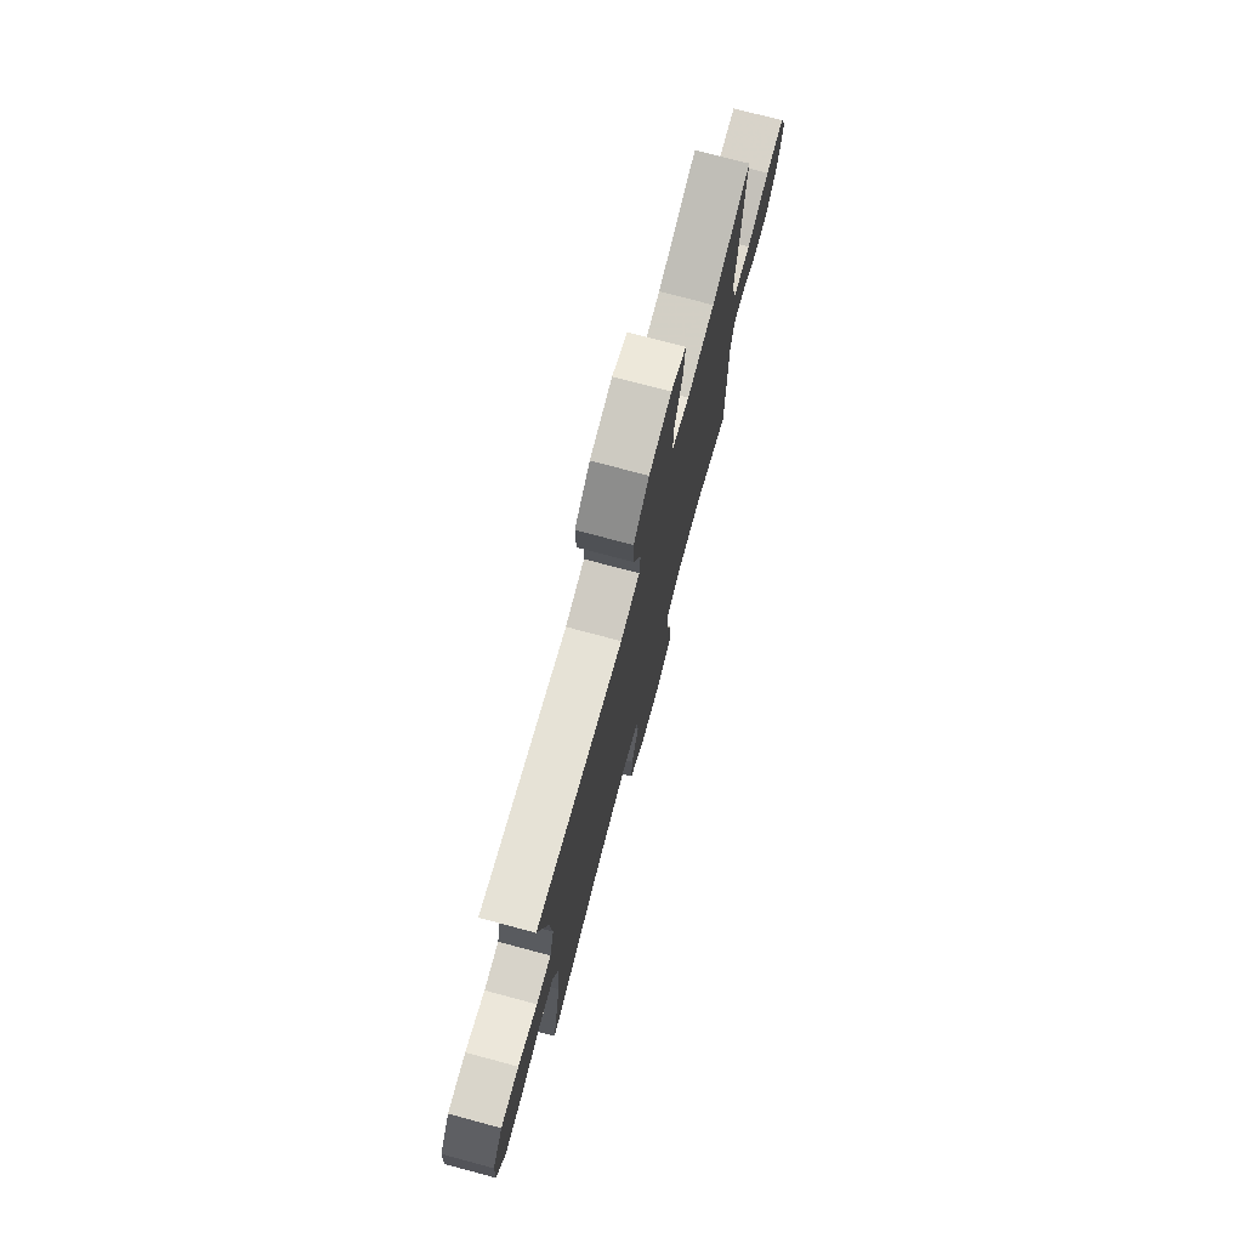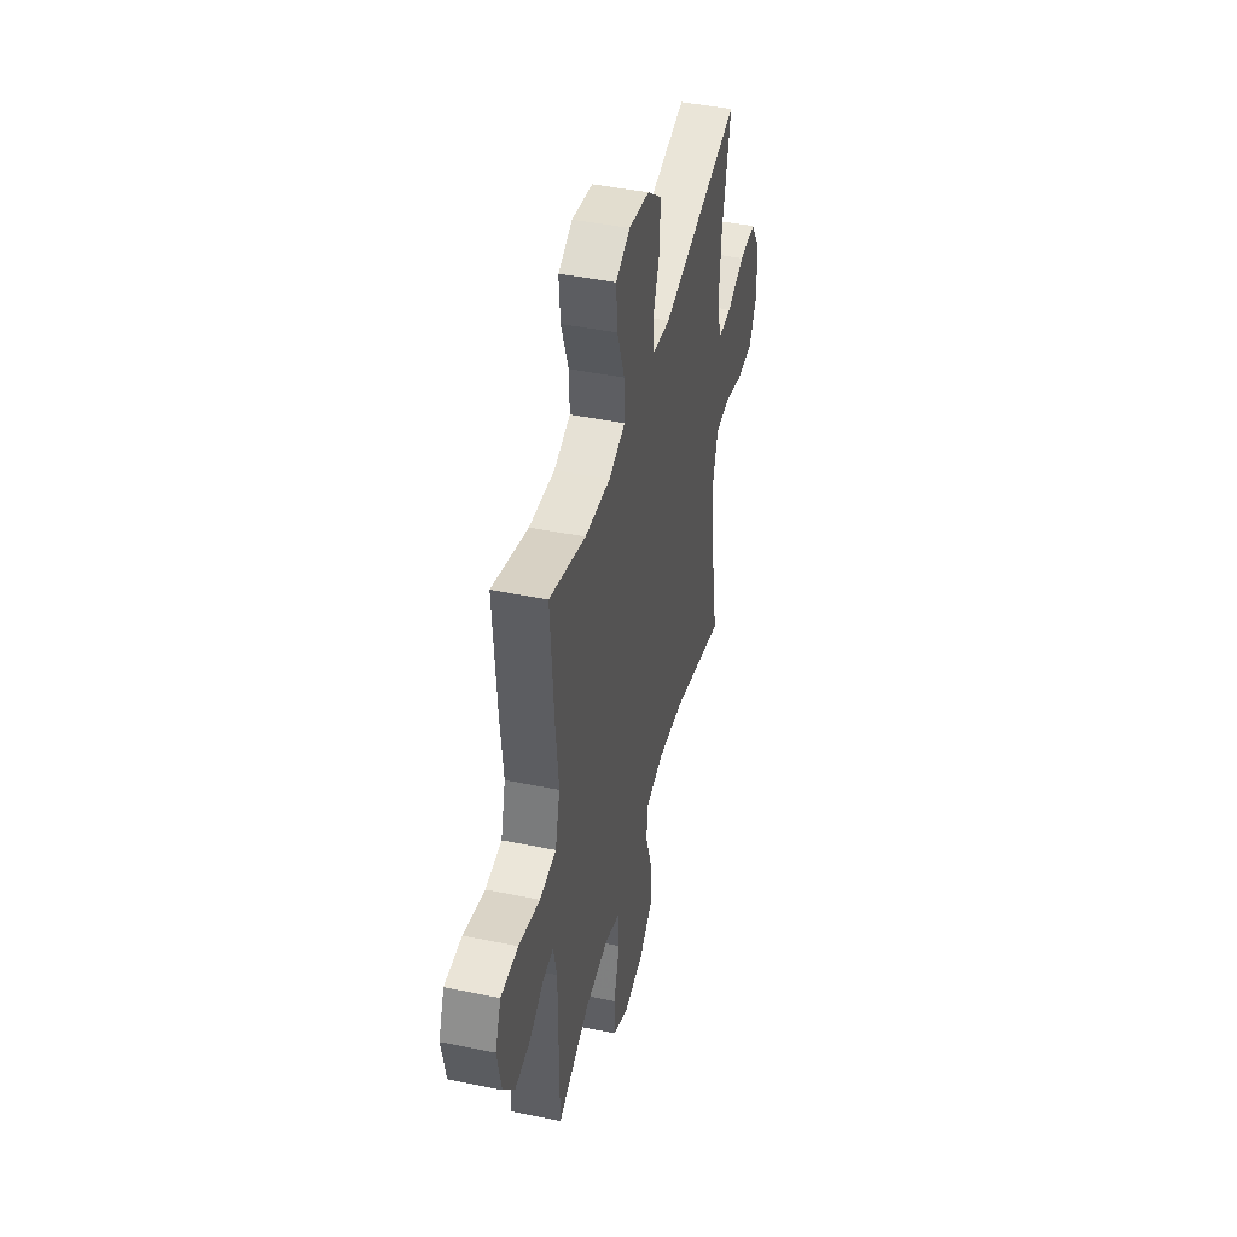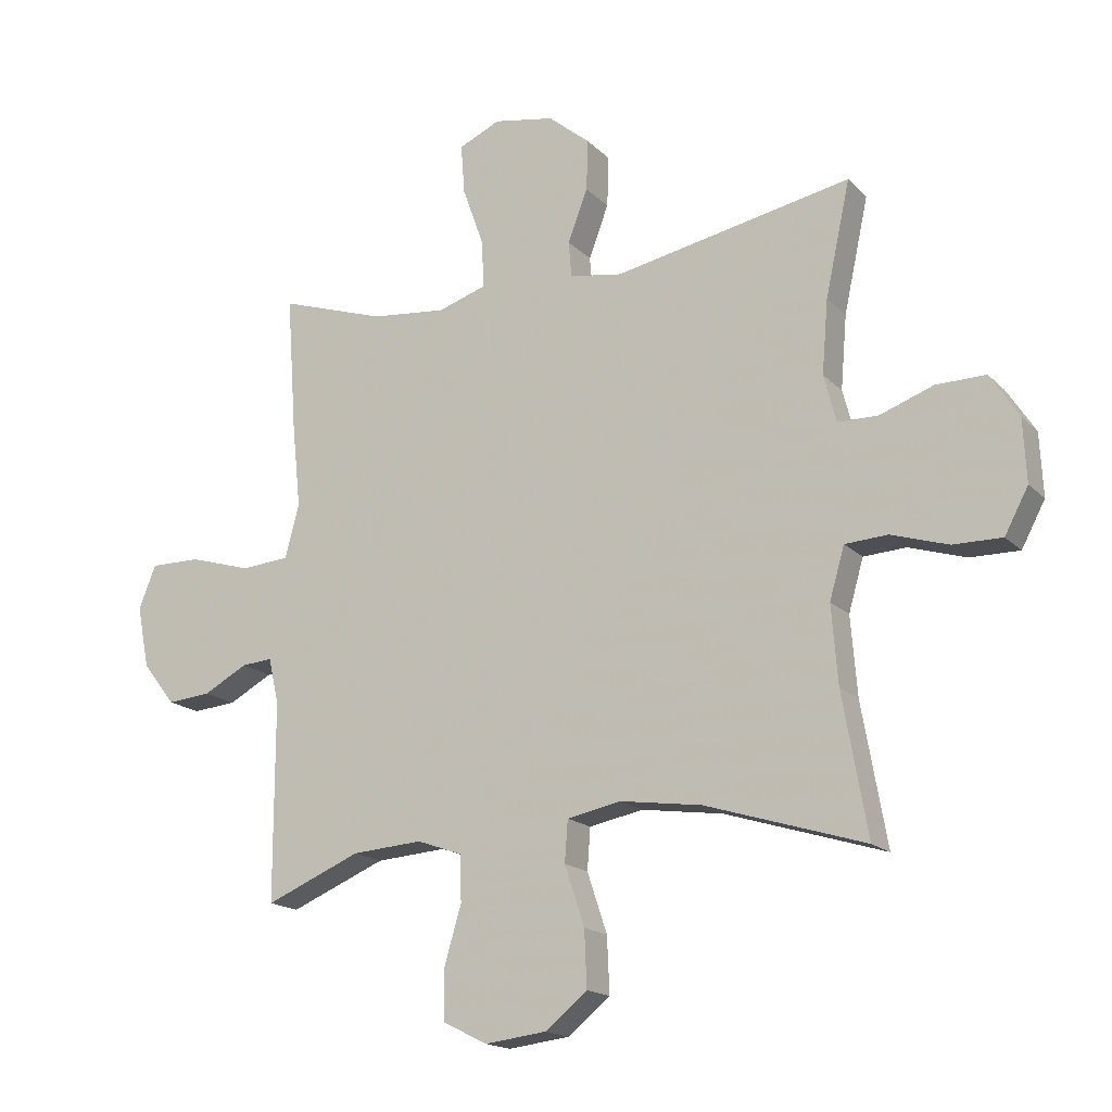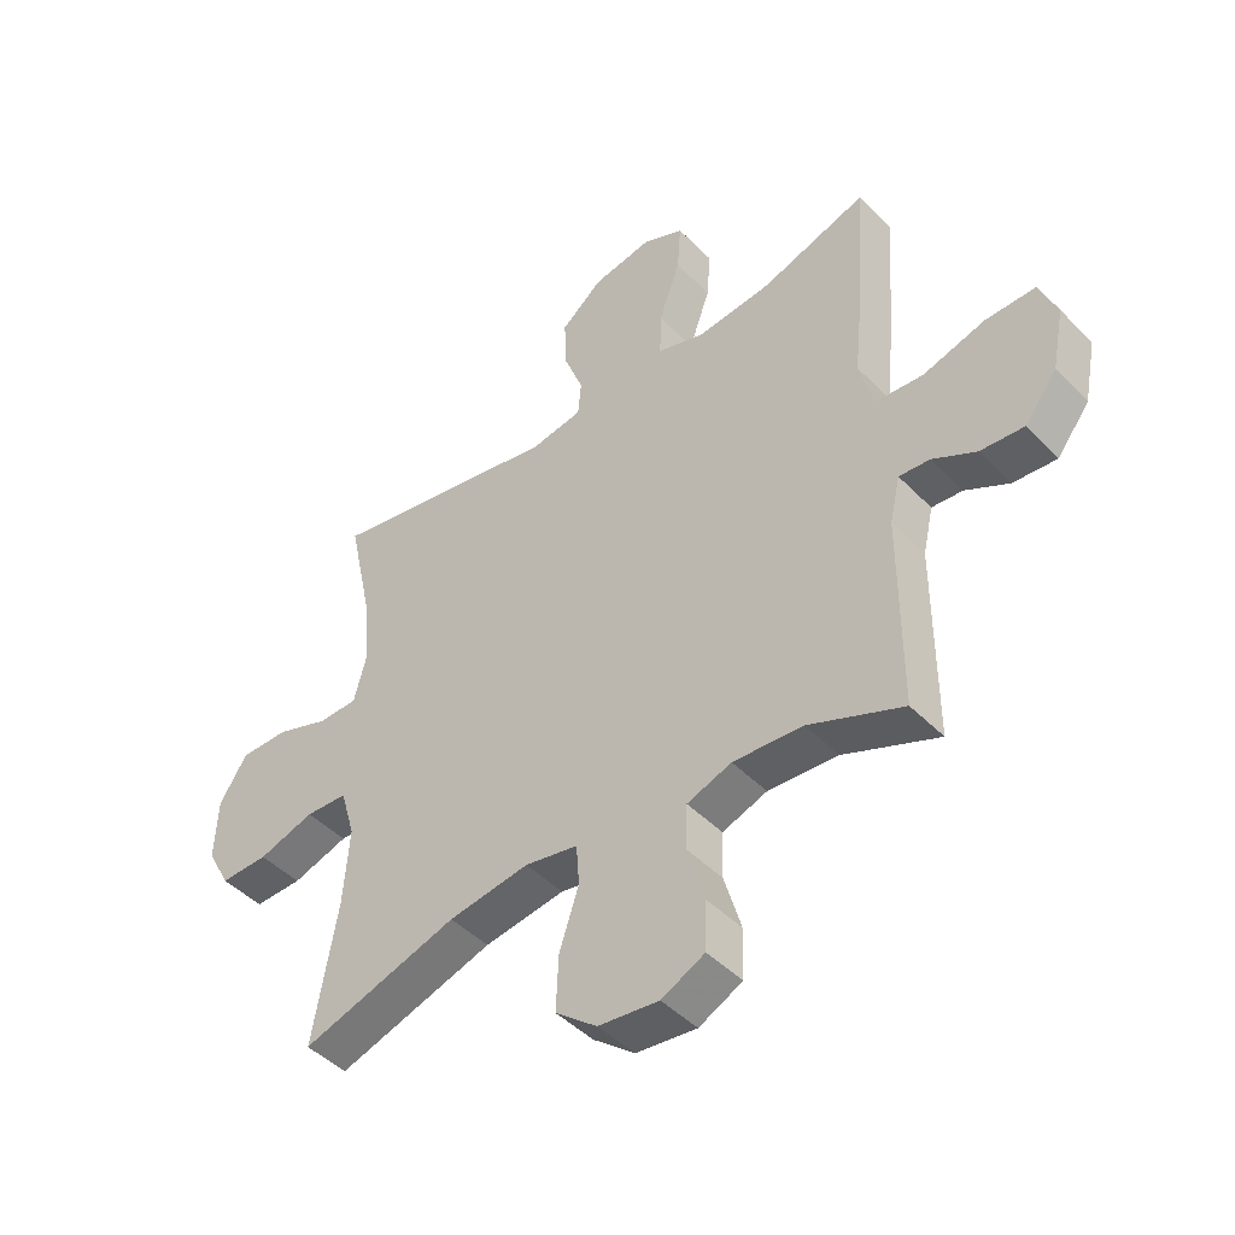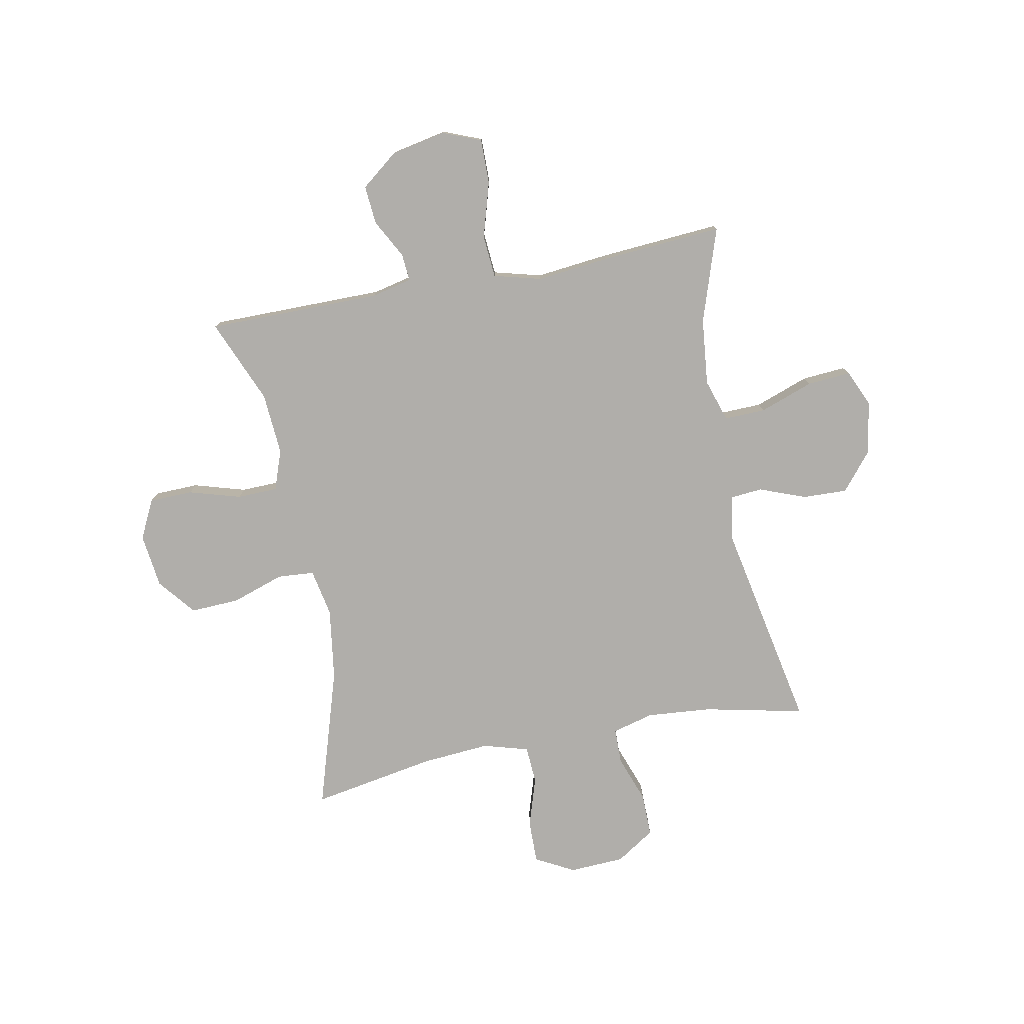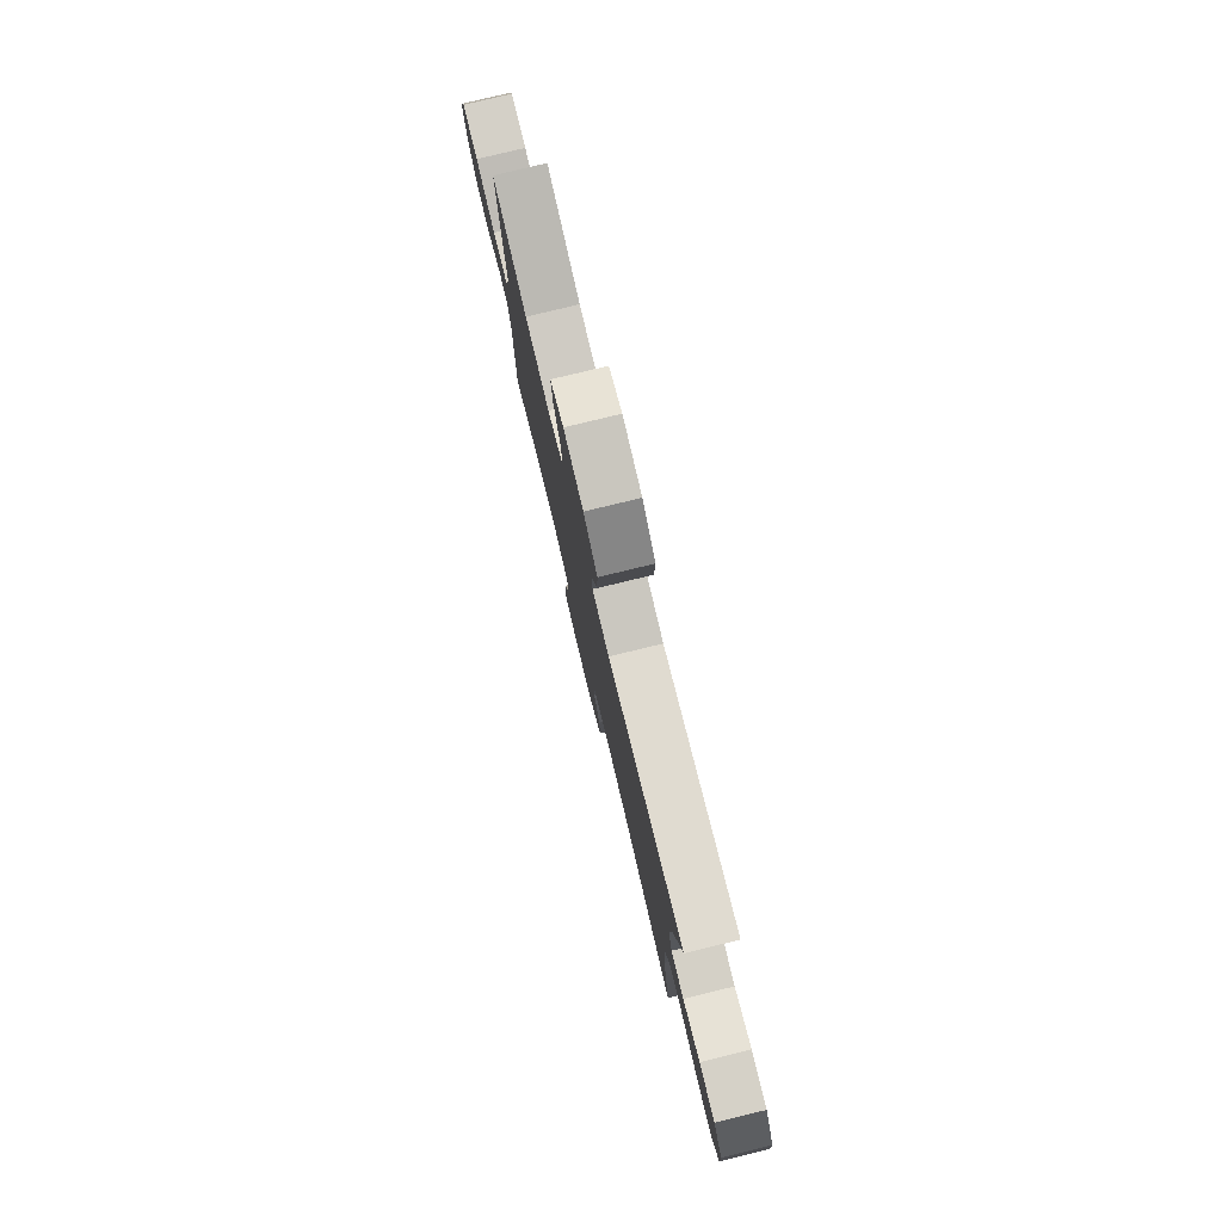
<metadata>
{"format":"obj","ext":"obj","renderer":"f3d","projection":"perspective","resolution":1024,"background":"white","views":[{"elev":75.3,"azim":105.0,"up":"+Z"},{"elev":44.4,"azim":-76.4,"up":"+Z"},{"elev":-17.0,"azim":28.9,"up":"+Z"},{"elev":-45.6,"azim":-139.1,"up":"+Z"},{"elev":-77.7,"azim":-79.0,"up":"+Y"},{"elev":79.5,"azim":76.4,"up":"+Z"}]}
</metadata>
<code>
v -0.5 0.07 -0.5
v -0.5 0.07 -0.181
v -0.517 0.07 -0.107
v -0.567 0.07 -0.111
v -0.638 0.07 -0.149
v -0.709 0.07 -0.155
v -0.762 0.07 -0.087
v -0.782 0.07 0.013
v -0.754 0.07 0.083
v -0.672 0.07 0.082
v -0.571 0.07 0.052
v -0.493 0.07 0.058
v -0.47 0.07 0.145
v -0.484 0.07 0.278
v -0.5 0.07 0.5
v -0.328 0.07 0.443
v -0.206 0.07 0.43
v -0.128 0.07 0.455
v -0.13 0.07 0.53
v -0.165 0.07 0.628
v -0.171 0.07 0.708
v -0.104 0.07 0.738
v -0.006 0.07 0.72
v 0.062 0.07 0.664
v 0.059 0.07 0.582
v 0.027 0.07 0.498
v 0.032 0.07 0.44
v 0.117 0.07 0.426
v 0.5 0.07 0.5
v 0.46 0.07 0.316
v 0.45 0.07 0.198
v 0.47 0.07 0.122
v 0.535 0.07 0.121
v 0.621 0.07 0.152
v 0.701 0.07 0.153
v 0.747 0.07 0.082
v 0.752 0.07 -0.019
v 0.714 0.07 -0.09
v 0.635 0.07 -0.089
v 0.543 0.07 -0.06
v 0.474 0.07 -0.064
v 0.45 0.07 -0.147
v 0.46 0.07 -0.273
v 0.5 0.07 -0.5
v 0.243 0.07 -0.42
v 0.111 0.07 -0.401
v 0.024 0.07 -0.418
v 0.019 0.07 -0.485
v 0.051 0.07 -0.581
v 0.055 0.07 -0.671
v -0.013 0.07 -0.726
v -0.112 0.07 -0.738
v -0.183 0.07 -0.703
v -0.185 0.07 -0.623
v -0.157 0.07 -0.528
v -0.159 0.07 -0.454
v -0.232 0.07 -0.428
v -0.346 0.07 -0.436
v -0.5 0 -0.5
v -0.5 0 -0.181
v -0.517 0 -0.107
v -0.567 0 -0.111
v -0.638 0 -0.149
v -0.709 0 -0.155
v -0.762 0 -0.087
v -0.782 0 0.013
v -0.754 0 0.083
v -0.672 0 0.082
v -0.571 0 0.052
v -0.493 0 0.058
v -0.47 0 0.145
v -0.484 0 0.278
v -0.5 0 0.5
v -0.328 0 0.443
v -0.206 0 0.43
v -0.128 0 0.455
v -0.13 0 0.53
v -0.165 0 0.628
v -0.171 0 0.708
v -0.104 0 0.738
v -0.006 0 0.72
v 0.062 0 0.664
v 0.059 0 0.582
v 0.027 0 0.498
v 0.032 0 0.44
v 0.117 0 0.426
v 0.5 0 0.5
v 0.46 0 0.316
v 0.45 0 0.198
v 0.47 0 0.122
v 0.535 0 0.121
v 0.621 0 0.152
v 0.701 0 0.153
v 0.747 0 0.082
v 0.752 0 -0.019
v 0.714 0 -0.09
v 0.635 0 -0.089
v 0.543 0 -0.06
v 0.474 0 -0.064
v 0.45 0 -0.147
v 0.46 0 -0.273
v 0.5 0 -0.5
v 0.243 0 -0.42
v 0.111 0 -0.401
v 0.024 0 -0.418
v 0.019 0 -0.485
v 0.051 0 -0.581
v 0.055 0 -0.671
v -0.013 0 -0.726
v -0.112 0 -0.738
v -0.183 0 -0.703
v -0.185 0 -0.623
v -0.157 0 -0.528
v -0.159 0 -0.454
v -0.232 0 -0.428
v -0.346 0 -0.436
f 53 54 55
f 52 53 55
f 51 52 55
f 50 51 55
f 49 50 55
f 48 49 55
f 47 48 55 56
f 43 44 45
f 42 43 45 46
f 41 42 46 47
f 38 39 40
f 37 38 40
f 36 37 40
f 35 36 40
f 34 35 40
f 33 34 40
f 32 33 40 41
f 47 56 57
f 41 47 57
f 32 41 57
f 31 32 57
f 24 25 26
f 23 24 26
f 22 23 26
f 21 22 26
f 20 21 26
f 19 20 26
f 18 19 26 27
f 17 18 27 28
f 13 14 15 16
f 12 13 16 17
f 9 10 11
f 8 9 11
f 7 8 11
f 6 7 11
f 5 6 11
f 4 5 11
f 3 4 11 12
f 12 17 28
f 3 12 28
f 2 3 28
f 30 31 57 58
f 29 30 58
f 28 29 58
f 2 28 58
f 1 2 58
f 113 112 111
f 113 111 110
f 113 110 109
f 113 109 108
f 113 108 107
f 113 107 106
f 114 113 106 105
f 103 102 101
f 104 103 101 100
f 105 104 100 99
f 98 97 96
f 98 96 95
f 98 95 94
f 98 94 93
f 98 93 92
f 98 92 91
f 99 98 91 90
f 115 114 105
f 115 105 99
f 115 99 90
f 115 90 89
f 84 83 82
f 84 82 81
f 84 81 80
f 84 80 79
f 84 79 78
f 84 78 77
f 85 84 77 76
f 86 85 76 75
f 74 73 72 71
f 75 74 71 70
f 69 68 67
f 69 67 66
f 69 66 65
f 69 65 64
f 69 64 63
f 69 63 62
f 70 69 62 61
f 86 75 70
f 86 70 61
f 86 61 60
f 116 115 89 88
f 116 88 87
f 116 87 86
f 116 86 60
f 116 60 59
f 1 59 60 2
f 2 60 61 3
f 3 61 62 4
f 4 62 63 5
f 5 63 64 6
f 6 64 65 7
f 7 65 66 8
f 8 66 67 9
f 9 67 68 10
f 10 68 69 11
f 11 69 70 12
f 12 70 71 13
f 13 71 72 14
f 14 72 73 15
f 15 73 74 16
f 16 74 75 17
f 17 75 76 18
f 18 76 77 19
f 19 77 78 20
f 20 78 79 21
f 21 79 80 22
f 22 80 81 23
f 23 81 82 24
f 24 82 83 25
f 25 83 84 26
f 26 84 85 27
f 27 85 86 28
f 28 86 87 29
f 29 87 88 30
f 30 88 89 31
f 31 89 90 32
f 32 90 91 33
f 33 91 92 34
f 34 92 93 35
f 35 93 94 36
f 36 94 95 37
f 37 95 96 38
f 38 96 97 39
f 39 97 98 40
f 40 98 99 41
f 41 99 100 42
f 42 100 101 43
f 43 101 102 44
f 44 102 103 45
f 45 103 104 46
f 46 104 105 47
f 47 105 106 48
f 48 106 107 49
f 49 107 108 50
f 50 108 109 51
f 51 109 110 52
f 52 110 111 53
f 53 111 112 54
f 54 112 113 55
f 55 113 114 56
f 56 114 115 57
f 57 115 116 58
f 58 116 59 1

</code>
